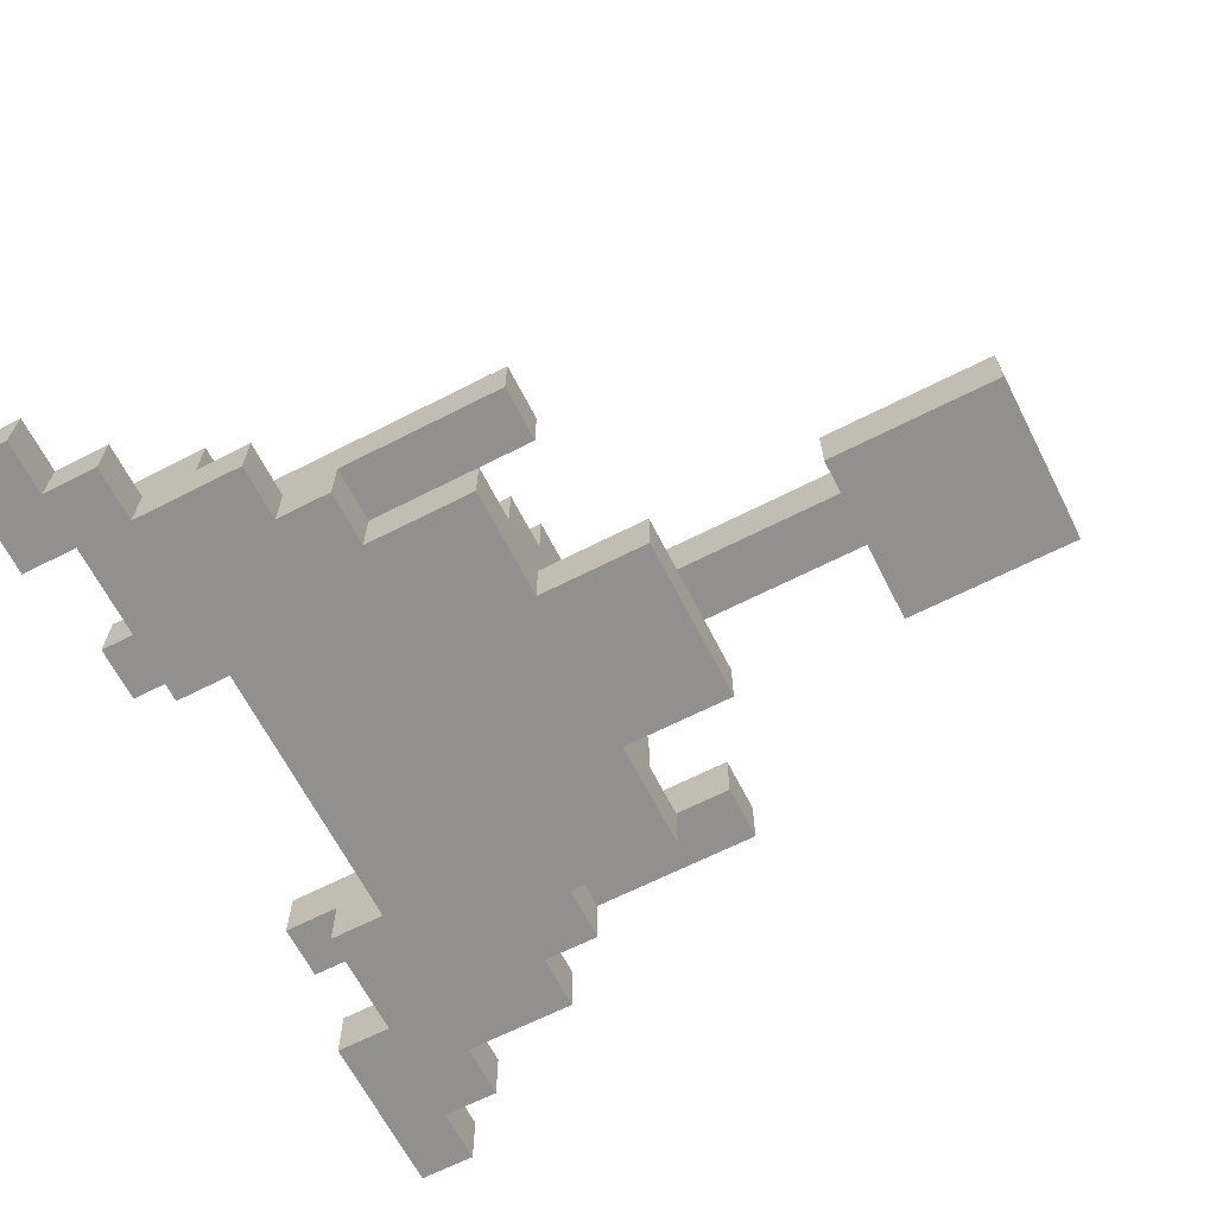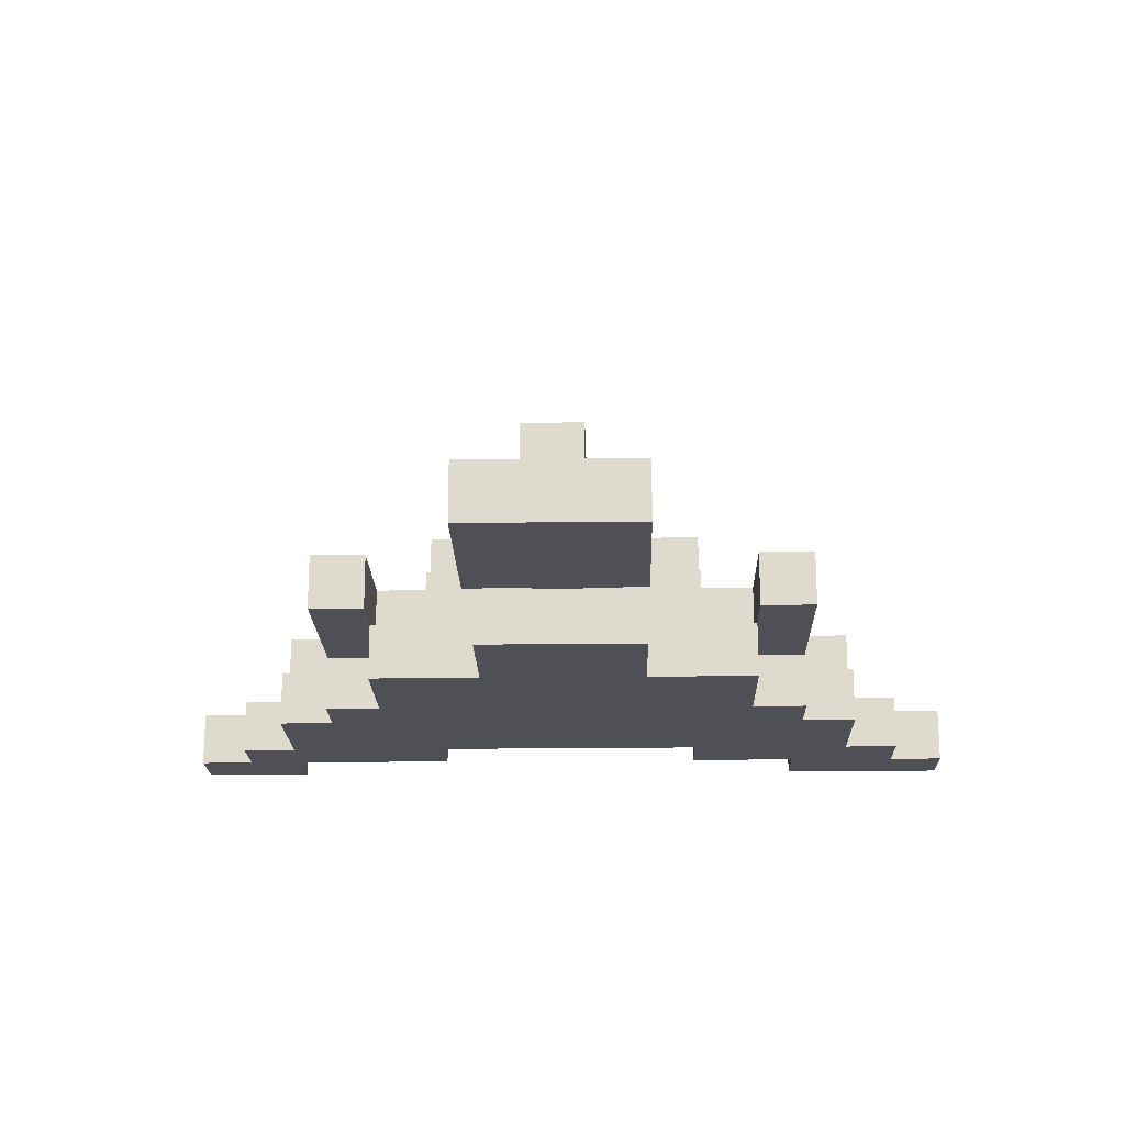
<metadata>
{"format":"obj","ext":"obj","renderer":"f3d","projection":"perspective","resolution":1024,"background":"white","views":[{"elev":-65.7,"azim":27.1,"up":"+Y"},{"elev":-19.3,"azim":91.4,"up":"+Y"}]}
</metadata>
<code>
v -7.5 0 7.5
v -7.5 0 6.5
v -7.5 0 5.5
v -7.5 0 -4.5
v -7.5 0 -6.5
v -7.5 0 -7.5
v -7.5 1 7.5
v -7.5 1 6.5
v -7.5 1 5.5
v -7.5 1 3.5
v -7.5 1 2.5
v -7.5 1 -2.5
v -7.5 1 -3.5
v -7.5 1 -4.5
v -7.5 1 -6.5
v -7.5 1 -7.5
v -7.5 2 3.5
v -7.5 2 2.5
v -7.5 2 -2.5
v -7.5 2 -3.5
v -6.5 0 5.5
v -6.5 0 4.5
v -6.5 0 3.5
v -6.5 0 2.5
v -6.5 0 -2.5
v -6.5 0 -3.5
v -6.5 0 -4.5
v -6.5 1 5.5
v -6.5 1 4.5
v -6.5 1 3.5
v -6.5 1 2.5
v -6.5 1 -2.5
v -6.5 1 -3.5
v -6.5 1 -4.5
v -6.5 1 -5.5
v -6.5 2 5.5
v -6.5 2 4.5
v -6.5 2 3.5
v -6.5 2 -3.5
v -6.5 2 -4.5
v -6.5 2 -5.5
v -5.5 0 2.5
v -5.5 0 1.5
v -5.5 0 -1.5
v -5.5 0 -2.5
v -5.5 1 2.5
v -5.5 1 0.5
v -5.5 1 -0.5
v -5.5 1 -2.5
v -5.5 2 2.5
v -5.5 2 1.5
v -5.5 2 0.5
v -5.5 2 -0.5
v -5.5 2 -1.5
v -5.5 2 -2.5
v -5.5 3 1.5
v -5.5 3 -1.5
v -4.5 1 0.5
v -4.5 1 -0.5
v -4.5 2 2.5
v -4.5 2 1.5
v -4.5 2 0.5
v -4.5 2 -0.5
v -4.5 2 -1.5
v -4.5 2 -2.5
v -4.5 3 2.5
v -4.5 3 1.5
v -4.5 3 0.5
v -4.5 3 -0.5
v -4.5 3 -1.5
v -4.5 3 -2.5
v -4.5 4 0.5
v -4.5 4 -0.5
v 4.5 0 1.5
v 4.5 0 -1.5
v 4.5 1 1.5
v 4.5 1 0.5
v 4.5 1 -0.5
v 4.5 1 -1.5
v -6.5 0 7.5
v -6.5 0 6.5
v -6.5 0 -6.5
v -6.5 0 -7.5
v -6.5 1 7.5
v -6.5 1 6.5
v -6.5 1 -6.5
v -6.5 1 -7.5
v -5.5 0 6.5
v -5.5 0 5.5
v -5.5 0 -5.5
v -5.5 0 -6.5
v -5.5 1 6.5
v -5.5 1 5.5
v -5.5 1 -5.5
v -5.5 1 -6.5
v -4.5 1 5.5
v -4.5 1 4.5
v -4.5 1 -4.5
v -4.5 1 -5.5
v -4.5 2 5.5
v -4.5 2 4.5
v -4.5 2 -4.5
v -4.5 2 -5.5
v -3.5 0 5.5
v -3.5 0 4.5
v -3.5 0 -4.5
v -3.5 0 -5.5
v -3.5 1 5.5
v -3.5 1 4.5
v -3.5 1 -4.5
v -3.5 1 -5.5
v -2.5 0 4.5
v -2.5 0 3.5
v -2.5 0 -3.5
v -2.5 0 -4.5
v -2.5 1 4.5
v -2.5 1 3.5
v -2.5 1 -3.5
v -2.5 1 -4.5
v -1.5 1 3.5
v -1.5 1 2.5
v -1.5 1 -2.5
v -1.5 1 -3.5
v -1.5 2 3.5
v -1.5 2 2.5
v -1.5 2 1.5
v -1.5 2 -1.5
v -1.5 2 -2.5
v -1.5 2 -3.5
v -1.5 3 2.5
v -1.5 3 1.5
v -1.5 3 0.5
v -1.5 3 -0.5
v -1.5 3 -1.5
v -1.5 3 -2.5
v -1.5 4 0.5
v -1.5 4 -0.5
v -0.5 0 3.5
v -0.5 0 2.5
v -0.5 0 1.5
v -0.5 0 -1.5
v -0.5 0 -2.5
v -0.5 0 -3.5
v -0.5 1 3.5
v -0.5 1 2.5
v -0.5 1 1.5
v -0.5 1 0.5
v -0.5 1 -0.5
v -0.5 1 -1.5
v -0.5 1 -2.5
v -0.5 1 -3.5
v -0.5 2 2.5
v -0.5 2 1.5
v -0.5 2 0.5
v -0.5 2 -0.5
v -0.5 2 -1.5
v -0.5 2 -2.5
v -0.5 3 1.5
v -0.5 3 -1.5
v 0.5 1 4.5
v 0.5 1 3.5
v 0.5 1 -3.5
v 0.5 1 -4.5
v 0.5 2 4.5
v 0.5 2 3.5
v 0.5 2 -3.5
v 0.5 2 -4.5
v 1.5 0 1.5
v 1.5 0 0.5
v 1.5 0 -0.5
v 1.5 0 -1.5
v 1.5 1 1.5
v 1.5 1 0.5
v 1.5 1 -0.5
v 1.5 1 -1.5
v 6.5 1 0.5
v 6.5 1 -0.5
v 6.5 2 0.5
v 6.5 2 -0.5
v 7.5 0 1.5
v 7.5 0 -1.5
v 7.5 1 1.5
v 7.5 1 -1.5
v -7.5 0 7.5
v -7.5 1 7.5
v -6.5 0 7.5
v -6.5 1 7.5
v -6.5 0 6.5
v -6.5 1 6.5
v -5.5 0 6.5
v -5.5 1 6.5
v -6.5 1 5.5
v -6.5 2 5.5
v -5.5 0 5.5
v -5.5 1 5.5
v -5.5 2 5.5
v -4.5 0 5.5
v -4.5 1 5.5
v -4.5 2 5.5
v -3.5 0 5.5
v -3.5 1 5.5
v -4.5 1 4.5
v -4.5 2 4.5
v -3.5 0 4.5
v -3.5 1 4.5
v -3.5 2 4.5
v -2.5 0 4.5
v -2.5 1 4.5
v 0.5 1 4.5
v 0.5 2 4.5
v -7.5 1 3.5
v -7.5 2 3.5
v -6.5 1 3.5
v -6.5 2 3.5
v -2.5 0 3.5
v -2.5 1 3.5
v -0.5 0 3.5
v -0.5 1 3.5
v -4.5 2 2.5
v -4.5 3 2.5
v -3.5 2 2.5
v -2.5 2 2.5
v -2.5 3 2.5
v -1.5 1 2.5
v -1.5 2 2.5
v -1.5 3 2.5
v -0.5 1 2.5
v -0.5 2 2.5
v -5.5 2 1.5
v -5.5 3 1.5
v -4.5 2 1.5
v -4.5 3 1.5
v -1.5 2 1.5
v -1.5 3 1.5
v -0.5 0 1.5
v -0.5 1 1.5
v -0.5 2 1.5
v -0.5 3 1.5
v 0.5 0 1.5
v 0.5 1 1.5
v 1.5 0 1.5
v 1.5 1 1.5
v 4.5 0 1.5
v 4.5 1 1.5
v 7.5 0 1.5
v 7.5 1 1.5
v -4.5 3 0.5
v -4.5 4 0.5
v -3.5 3 0.5
v -3.5 4 0.5
v -2.5 3 0.5
v -2.5 4 0.5
v -1.5 3 0.5
v -1.5 4 0.5
v -0.5 1 0.5
v -0.5 2 0.5
v 0.5 1 0.5
v 1.5 1 0.5
v 4.5 1 0.5
v 6.5 1 0.5
v 6.5 2 0.5
v -5.5 1 -0.5
v -5.5 2 -0.5
v -4.5 1 -0.5
v -4.5 2 -0.5
v -7.5 1 -2.5
v -7.5 2 -2.5
v -6.5 0 -2.5
v -6.5 1 -2.5
v -5.5 0 -2.5
v -5.5 1 -2.5
v -5.5 2 -2.5
v -1.5 1 -3.5
v -1.5 2 -3.5
v -0.5 1 -3.5
v 0.5 1 -3.5
v 0.5 2 -3.5
v -7.5 0 -4.5
v -7.5 1 -4.5
v -6.5 0 -4.5
v -6.5 1 -4.5
v -7.5 0 5.5
v -7.5 1 5.5
v -6.5 0 5.5
v -6.5 1 5.5
v -1.5 1 3.5
v -1.5 2 3.5
v -0.5 1 3.5
v 0.5 1 3.5
v 0.5 2 3.5
v -7.5 1 2.5
v -7.5 2 2.5
v -6.5 0 2.5
v -6.5 1 2.5
v -5.5 0 2.5
v -5.5 1 2.5
v -5.5 2 2.5
v -5.5 1 0.5
v -5.5 2 0.5
v -4.5 1 0.5
v -4.5 2 0.5
v -4.5 3 -0.5
v -4.5 4 -0.5
v -3.5 3 -0.5
v -3.5 4 -0.5
v -2.5 3 -0.5
v -2.5 4 -0.5
v -1.5 3 -0.5
v -1.5 4 -0.5
v -0.5 1 -0.5
v -0.5 2 -0.5
v 0.5 1 -0.5
v 1.5 1 -0.5
v 4.5 1 -0.5
v 6.5 1 -0.5
v 6.5 2 -0.5
v -5.5 2 -1.5
v -5.5 3 -1.5
v -4.5 2 -1.5
v -4.5 3 -1.5
v -1.5 2 -1.5
v -1.5 3 -1.5
v -0.5 0 -1.5
v -0.5 1 -1.5
v -0.5 2 -1.5
v -0.5 3 -1.5
v 0.5 0 -1.5
v 0.5 1 -1.5
v 1.5 0 -1.5
v 1.5 1 -1.5
v 4.5 0 -1.5
v 4.5 1 -1.5
v 7.5 0 -1.5
v 7.5 1 -1.5
v -4.5 2 -2.5
v -4.5 3 -2.5
v -3.5 2 -2.5
v -2.5 2 -2.5
v -2.5 3 -2.5
v -1.5 1 -2.5
v -1.5 2 -2.5
v -1.5 3 -2.5
v -0.5 1 -2.5
v -0.5 2 -2.5
v -7.5 1 -3.5
v -7.5 2 -3.5
v -6.5 1 -3.5
v -6.5 2 -3.5
v -2.5 0 -3.5
v -2.5 1 -3.5
v -0.5 0 -3.5
v -0.5 1 -3.5
v -4.5 1 -4.5
v -4.5 2 -4.5
v -3.5 0 -4.5
v -3.5 1 -4.5
v -3.5 2 -4.5
v -2.5 0 -4.5
v -2.5 1 -4.5
v 0.5 1 -4.5
v 0.5 2 -4.5
v -6.5 1 -5.5
v -6.5 2 -5.5
v -5.5 0 -5.5
v -5.5 1 -5.5
v -5.5 2 -5.5
v -4.5 0 -5.5
v -4.5 1 -5.5
v -4.5 2 -5.5
v -3.5 0 -5.5
v -3.5 1 -5.5
v -6.5 0 -6.5
v -6.5 1 -6.5
v -5.5 0 -6.5
v -5.5 1 -6.5
v -7.5 0 -7.5
v -7.5 1 -7.5
v -6.5 0 -7.5
v -6.5 1 -7.5
v -7.5 0 7.5
v -6.5 0 7.5
v -7.5 0 6.5
v -6.5 0 6.5
v -5.5 0 6.5
v -7.5 0 5.5
v -6.5 0 5.5
v -5.5 0 5.5
v -4.5 0 5.5
v -3.5 0 5.5
v -6.5 0 4.5
v -4.5 0 4.5
v -3.5 0 4.5
v -2.5 0 4.5
v -6.5 0 3.5
v -4.5 0 3.5
v -2.5 0 3.5
v -0.5 0 3.5
v -6.5 0 2.5
v -5.5 0 2.5
v -4.5 0 2.5
v -1.5 0 2.5
v -0.5 0 2.5
v -5.5 0 1.5
v -4.5 0 1.5
v -1.5 0 1.5
v -0.5 0 1.5
v 0.5 0 1.5
v 1.5 0 1.5
v 4.5 0 1.5
v 7.5 0 1.5
v -4.5 0 0.5
v 0.5 0 0.5
v 1.5 0 0.5
v -4.5 0 -0.5
v 0.5 0 -0.5
v 1.5 0 -0.5
v -5.5 0 -1.5
v -4.5 0 -1.5
v -1.5 0 -1.5
v -0.5 0 -1.5
v 0.5 0 -1.5
v 1.5 0 -1.5
v 4.5 0 -1.5
v 7.5 0 -1.5
v -6.5 0 -2.5
v -5.5 0 -2.5
v -4.5 0 -2.5
v -3.5 0 -2.5
v -2.5 0 -2.5
v -1.5 0 -2.5
v -0.5 0 -2.5
v -6.5 0 -3.5
v -4.5 0 -3.5
v -3.5 0 -3.5
v -2.5 0 -3.5
v -0.5 0 -3.5
v -7.5 0 -4.5
v -6.5 0 -4.5
v -4.5 0 -4.5
v -3.5 0 -4.5
v -2.5 0 -4.5
v -6.5 0 -5.5
v -5.5 0 -5.5
v -4.5 0 -5.5
v -3.5 0 -5.5
v -7.5 0 -6.5
v -6.5 0 -6.5
v -5.5 0 -6.5
v -7.5 0 -7.5
v -6.5 0 -7.5
v -2.5 1 4.5
v 0.5 1 4.5
v -7.5 1 3.5
v -6.5 1 3.5
v -2.5 1 3.5
v -0.5 1 3.5
v 0.5 1 3.5
v -7.5 1 2.5
v -6.5 1 2.5
v 1.5 1 0.5
v 4.5 1 0.5
v 1.5 1 -0.5
v 4.5 1 -0.5
v -7.5 1 -2.5
v -6.5 1 -2.5
v -7.5 1 -3.5
v -6.5 1 -3.5
v -2.5 1 -3.5
v -0.5 1 -3.5
v 0.5 1 -3.5
v -2.5 1 -4.5
v 0.5 1 -4.5
v -5.5 2 0.5
v -4.5 2 0.5
v -5.5 2 -0.5
v -4.5 2 -0.5
v -7.5 1 7.5
v -6.5 1 7.5
v -7.5 1 6.5
v -6.5 1 6.5
v -5.5 1 6.5
v -7.5 1 5.5
v -6.5 1 5.5
v -5.5 1 5.5
v -4.5 1 5.5
v -3.5 1 5.5
v -4.5 1 4.5
v -3.5 1 4.5
v -1.5 1 3.5
v -0.5 1 3.5
v -1.5 1 2.5
v -0.5 1 2.5
v -0.5 1 1.5
v 0.5 1 1.5
v 1.5 1 1.5
v 4.5 1 1.5
v 7.5 1 1.5
v -5.5 1 0.5
v -4.5 1 0.5
v -0.5 1 0.5
v 0.5 1 0.5
v 1.5 1 0.5
v 4.5 1 0.5
v 6.5 1 0.5
v -5.5 1 -0.5
v -4.5 1 -0.5
v -0.5 1 -0.5
v 0.5 1 -0.5
v 1.5 1 -0.5
v 4.5 1 -0.5
v 6.5 1 -0.5
v -0.5 1 -1.5
v 0.5 1 -1.5
v 1.5 1 -1.5
v 4.5 1 -1.5
v 7.5 1 -1.5
v -1.5 1 -2.5
v -0.5 1 -2.5
v -1.5 1 -3.5
v -0.5 1 -3.5
v -7.5 1 -4.5
v -6.5 1 -4.5
v -4.5 1 -4.5
v -3.5 1 -4.5
v -6.5 1 -5.5
v -5.5 1 -5.5
v -4.5 1 -5.5
v -3.5 1 -5.5
v -7.5 1 -6.5
v -6.5 1 -6.5
v -5.5 1 -6.5
v -7.5 1 -7.5
v -6.5 1 -7.5
v -6.5 2 5.5
v -5.5 2 5.5
v -4.5 2 5.5
v -6.5 2 4.5
v -5.5 2 4.5
v -4.5 2 4.5
v -3.5 2 4.5
v 0.5 2 4.5
v -7.5 2 3.5
v -6.5 2 3.5
v -3.5 2 3.5
v -1.5 2 3.5
v 0.5 2 3.5
v -7.5 2 2.5
v -5.5 2 2.5
v -4.5 2 2.5
v -3.5 2 2.5
v -2.5 2 2.5
v -1.5 2 2.5
v -0.5 2 2.5
v -5.5 2 1.5
v -4.5 2 1.5
v -1.5 2 1.5
v -0.5 2 1.5
v -0.5 2 0.5
v 6.5 2 0.5
v -0.5 2 -0.5
v 6.5 2 -0.5
v -5.5 2 -1.5
v -4.5 2 -1.5
v -1.5 2 -1.5
v -0.5 2 -1.5
v -7.5 2 -2.5
v -5.5 2 -2.5
v -4.5 2 -2.5
v -3.5 2 -2.5
v -2.5 2 -2.5
v -1.5 2 -2.5
v -0.5 2 -2.5
v -7.5 2 -3.5
v -6.5 2 -3.5
v -3.5 2 -3.5
v -1.5 2 -3.5
v 0.5 2 -3.5
v -6.5 2 -4.5
v -5.5 2 -4.5
v -4.5 2 -4.5
v -3.5 2 -4.5
v 0.5 2 -4.5
v -6.5 2 -5.5
v -5.5 2 -5.5
v -4.5 2 -5.5
v -4.5 3 2.5
v -2.5 3 2.5
v -1.5 3 2.5
v -5.5 3 1.5
v -4.5 3 1.5
v -2.5 3 1.5
v -1.5 3 1.5
v -0.5 3 1.5
v -4.5 3 0.5
v -3.5 3 0.5
v -2.5 3 0.5
v -1.5 3 0.5
v -4.5 3 -0.5
v -3.5 3 -0.5
v -2.5 3 -0.5
v -1.5 3 -0.5
v -5.5 3 -1.5
v -4.5 3 -1.5
v -2.5 3 -1.5
v -1.5 3 -1.5
v -0.5 3 -1.5
v -4.5 3 -2.5
v -2.5 3 -2.5
v -1.5 3 -2.5
v -4.5 4 0.5
v -3.5 4 0.5
v -2.5 4 0.5
v -1.5 4 0.5
v -4.5 4 -0.5
v -3.5 4 -0.5
v -2.5 4 -0.5
v -1.5 4 -0.5
f 7 2 1
f 8 3 2
f 8 2 7
f 9 3 8
f 14 5 4
f 15 6 5
f 15 5 14
f 16 6 15
f 17 11 10
f 18 11 17
f 19 13 12
f 20 13 19
f 28 22 21
f 29 23 22
f 29 22 28
f 30 24 23
f 30 23 29
f 31 24 30
f 32 26 25
f 33 27 26
f 33 26 32
f 34 27 33
f 36 29 28
f 37 30 29
f 37 29 36
f 38 30 37
f 39 34 33
f 40 35 34
f 40 34 39
f 41 35 40
f 46 43 42
f 47 44 43
f 48 44 47
f 49 45 44
f 50 43 46
f 51 47 43
f 51 43 50
f 52 47 51
f 53 44 48
f 54 49 44
f 54 44 53
f 55 49 54
f 56 52 51
f 56 53 52
f 56 54 53
f 57 54 56
f 62 59 58
f 63 59 62
f 66 61 60
f 67 61 66
f 70 65 64
f 71 65 70
f 72 69 68
f 73 69 72
f 76 75 74
f 77 75 76
f 78 75 77
f 79 75 78
f 80 81 84
f 84 81 85
f 82 83 86
f 86 83 87
f 88 89 92
f 92 89 93
f 90 91 94
f 94 91 95
f 96 97 100
f 100 97 101
f 98 99 102
f 102 99 103
f 104 105 108
f 108 105 109
f 106 107 110
f 110 107 111
f 112 113 116
f 116 113 117
f 114 115 118
f 118 115 119
f 120 121 124
f 124 121 125
f 122 123 128
f 128 123 129
f 125 126 130
f 130 126 131
f 127 128 134
f 134 128 135
f 132 133 136
f 136 133 137
f 138 139 144
f 139 140 145
f 144 139 145
f 145 140 146
f 141 142 149
f 142 143 150
f 149 142 150
f 150 143 151
f 145 146 152
f 146 147 153
f 152 146 153
f 153 147 154
f 148 149 155
f 149 150 156
f 155 149 156
f 156 150 157
f 153 154 158
f 154 155 158
f 155 156 158
f 158 156 159
f 160 161 164
f 164 161 165
f 162 163 166
f 166 163 167
f 168 169 172
f 169 170 173
f 172 169 173
f 170 171 174
f 173 170 174
f 174 171 175
f 176 177 178
f 178 177 179
f 180 181 182
f 182 181 183
f 186 185 184
f 187 185 186
f 190 189 188
f 191 189 190
f 195 193 192
f 196 193 195
f 197 195 194
f 198 196 195
f 198 195 197
f 199 196 198
f 200 198 197
f 201 198 200
f 205 203 202
f 206 203 205
f 207 205 204
f 208 206 205
f 208 205 207
f 209 206 208
f 210 206 209
f 213 212 211
f 214 212 213
f 217 216 215
f 218 216 217
f 221 220 219
f 222 220 221
f 223 220 222
f 225 223 222
f 226 223 225
f 227 225 224
f 228 225 227
f 231 230 229
f 232 230 231
f 237 234 233
f 238 234 237
f 239 236 235
f 240 236 239
f 241 240 239
f 242 240 241
f 245 244 243
f 246 244 245
f 249 248 247
f 250 248 249
f 251 250 249
f 252 250 251
f 253 252 251
f 254 252 253
f 257 256 255
f 258 256 257
f 259 256 258
f 260 256 259
f 261 256 260
f 264 263 262
f 265 263 264
f 269 267 266
f 270 269 268
f 271 267 269
f 271 269 270
f 272 267 271
f 275 274 273
f 276 274 275
f 277 274 276
f 280 279 278
f 281 279 280
f 282 283 284
f 284 283 285
f 286 287 288
f 288 287 289
f 289 287 290
f 291 292 294
f 293 294 295
f 294 292 296
f 295 294 296
f 296 292 297
f 298 299 300
f 300 299 301
f 302 303 304
f 304 303 305
f 304 305 306
f 306 305 307
f 306 307 308
f 308 307 309
f 310 311 312
f 312 311 313
f 313 311 314
f 314 311 315
f 315 311 316
f 317 318 319
f 319 318 320
f 321 322 325
f 325 322 326
f 323 324 327
f 327 324 328
f 327 328 329
f 329 328 330
f 331 332 333
f 333 332 334
f 335 336 337
f 337 336 338
f 338 336 339
f 338 339 341
f 341 339 342
f 340 341 343
f 343 341 344
f 345 346 347
f 347 346 348
f 349 350 351
f 351 350 352
f 353 354 356
f 356 354 357
f 355 356 358
f 356 357 359
f 358 356 359
f 359 357 360
f 360 357 361
f 362 363 365
f 365 363 366
f 364 365 367
f 365 366 368
f 367 365 368
f 368 366 369
f 367 368 370
f 370 368 371
f 372 373 374
f 374 373 375
f 376 377 378
f 378 377 379
f 382 381 380
f 383 381 382
f 385 383 382
f 385 384 383
f 386 384 385
f 387 384 386
f 390 387 386
f 390 388 387
f 391 389 388
f 391 388 390
f 392 389 391
f 394 391 390
f 394 393 392
f 394 392 391
f 395 393 394
f 396 393 395
f 398 395 394
f 399 395 398
f 400 397 396
f 400 395 399
f 400 396 395
f 401 397 400
f 402 397 401
f 403 400 399
f 403 401 400
f 404 401 403
f 405 402 401
f 405 401 404
f 406 402 405
f 411 406 405
f 411 404 403
f 411 405 404
f 411 407 406
f 412 408 407
f 412 407 411
f 413 408 412
f 414 411 403
f 414 412 411
f 414 413 412
f 415 413 414
f 416 413 415
f 417 414 403
f 418 415 414
f 418 414 417
f 419 415 418
f 420 415 419
f 421 416 415
f 421 415 420
f 422 416 421
f 423 410 409
f 424 410 423
f 426 419 418
f 426 418 417
f 427 419 426
f 428 419 427
f 429 419 428
f 430 420 419
f 430 419 429
f 431 420 430
f 432 426 425
f 432 427 426
f 433 428 427
f 433 427 432
f 434 429 428
f 434 428 433
f 435 431 430
f 435 429 434
f 435 430 429
f 436 431 435
f 438 433 432
f 438 434 433
f 438 435 434
f 439 435 438
f 440 435 439
f 441 435 440
f 442 438 437
f 442 439 438
f 443 439 442
f 444 440 439
f 444 439 443
f 445 440 444
f 446 443 442
f 446 442 437
f 447 443 446
f 448 443 447
f 449 447 446
f 450 447 449
f 455 452 451
f 456 452 455
f 457 452 456
f 458 454 453
f 459 454 458
f 462 461 460
f 463 461 462
f 466 465 464
f 467 465 466
f 471 470 469
f 471 469 468
f 472 470 471
f 475 474 473
f 476 474 475
f 477 478 479
f 479 478 480
f 479 480 482
f 480 481 482
f 482 481 483
f 483 481 484
f 485 486 487
f 487 486 488
f 489 490 491
f 491 490 492
f 493 494 500
f 494 495 501
f 500 494 501
f 501 495 502
f 496 497 503
f 503 497 504
f 498 499 505
f 505 499 506
f 504 497 511
f 507 508 512
f 508 509 513
f 512 508 513
f 513 509 514
f 510 511 515
f 511 497 516
f 515 511 516
f 517 518 519
f 519 518 520
f 521 522 525
f 523 524 527
f 527 524 528
f 525 526 529
f 521 525 529
f 529 526 530
f 530 526 531
f 529 530 532
f 532 530 533
f 534 535 537
f 535 536 538
f 537 535 538
f 538 536 539
f 537 538 543
f 538 539 543
f 539 540 543
f 540 541 544
f 543 540 544
f 544 541 545
f 545 541 546
f 542 543 547
f 543 544 547
f 547 544 548
f 548 544 549
f 544 545 550
f 549 544 550
f 550 545 551
f 551 545 552
f 548 549 554
f 554 549 555
f 552 553 556
f 556 553 557
f 558 559 560
f 560 559 561
f 562 563 567
f 567 563 568
f 564 565 571
f 571 565 572
f 566 567 573
f 567 568 573
f 568 569 573
f 573 569 574
f 569 570 575
f 574 569 575
f 570 571 575
f 575 571 576
f 574 575 578
f 578 575 579
f 579 575 580
f 576 577 581
f 580 575 581
f 575 576 581
f 581 577 582
f 578 579 583
f 579 580 584
f 583 579 584
f 584 580 585
f 586 587 590
f 587 588 591
f 590 587 591
f 591 588 592
f 589 590 594
f 590 591 594
f 591 592 594
f 594 592 595
f 595 592 596
f 592 593 597
f 596 592 597
f 589 594 598
f 597 593 601
f 589 598 602
f 599 600 603
f 602 598 603
f 600 601 603
f 598 599 603
f 603 601 604
f 601 593 605
f 604 601 605
f 605 593 606
f 603 604 607
f 604 605 608
f 607 604 608
f 608 605 609
f 610 611 614
f 611 612 615
f 614 611 615
f 612 613 616
f 615 612 616
f 616 613 617

</code>
